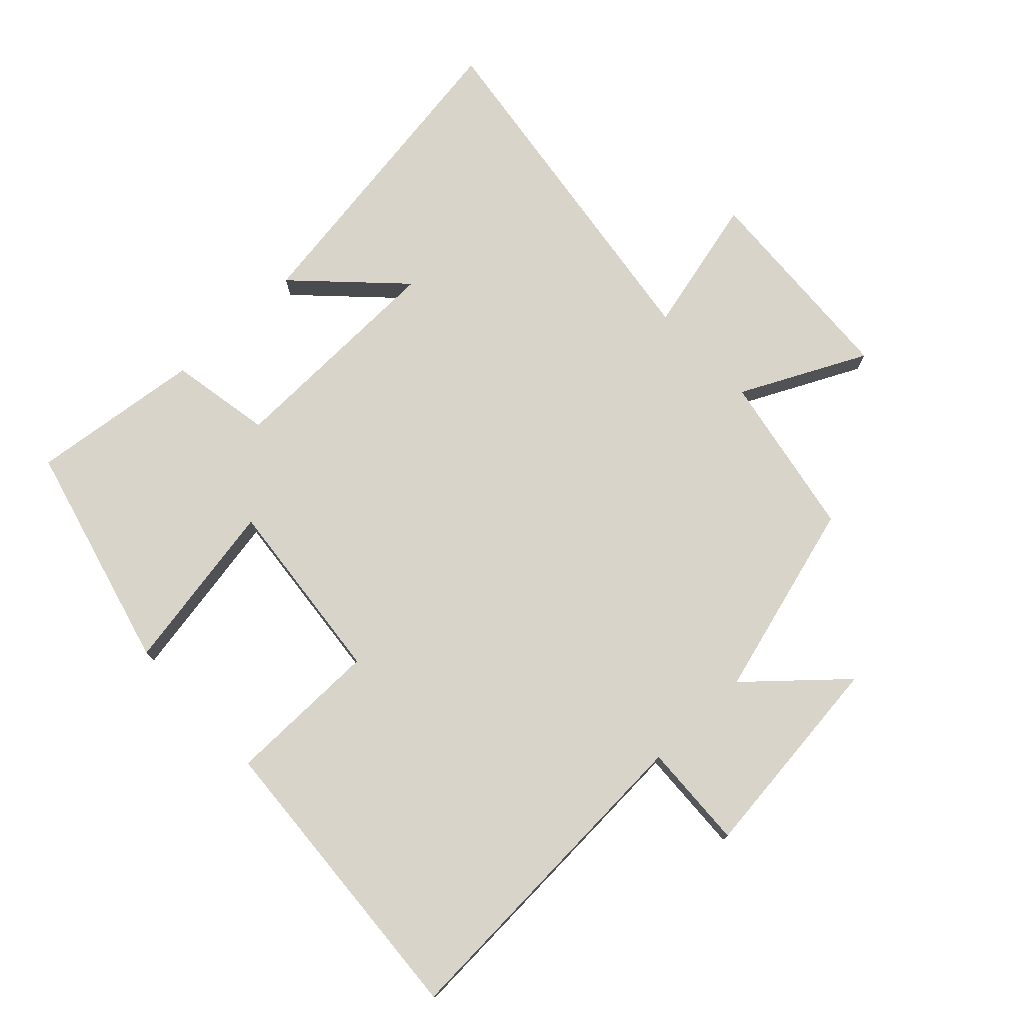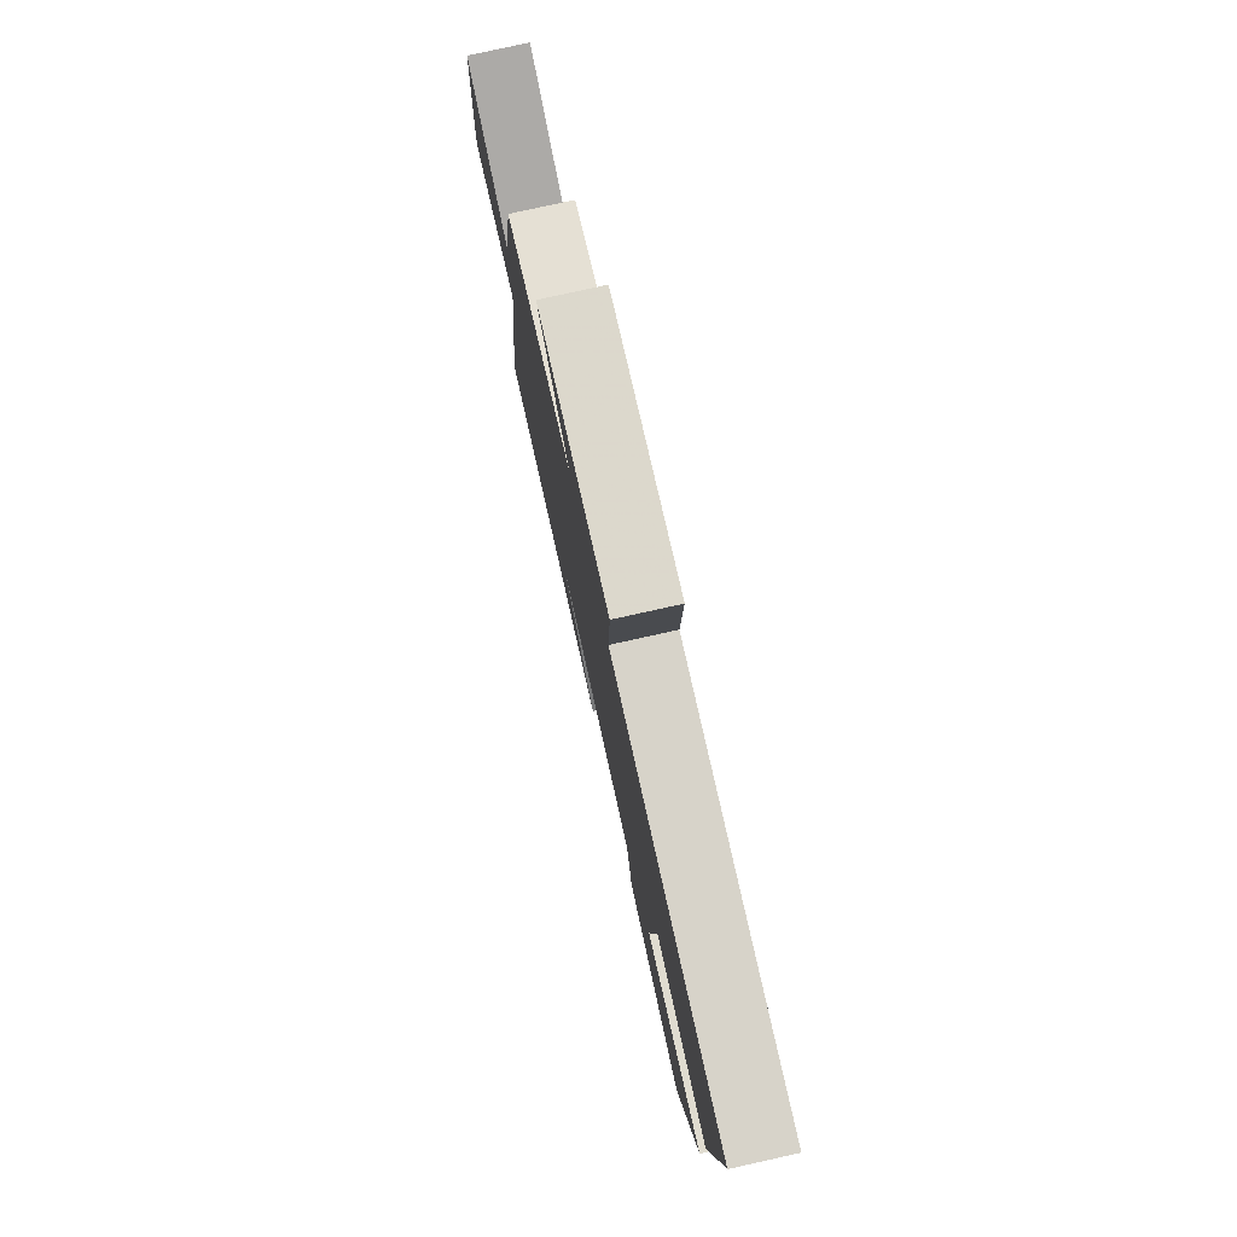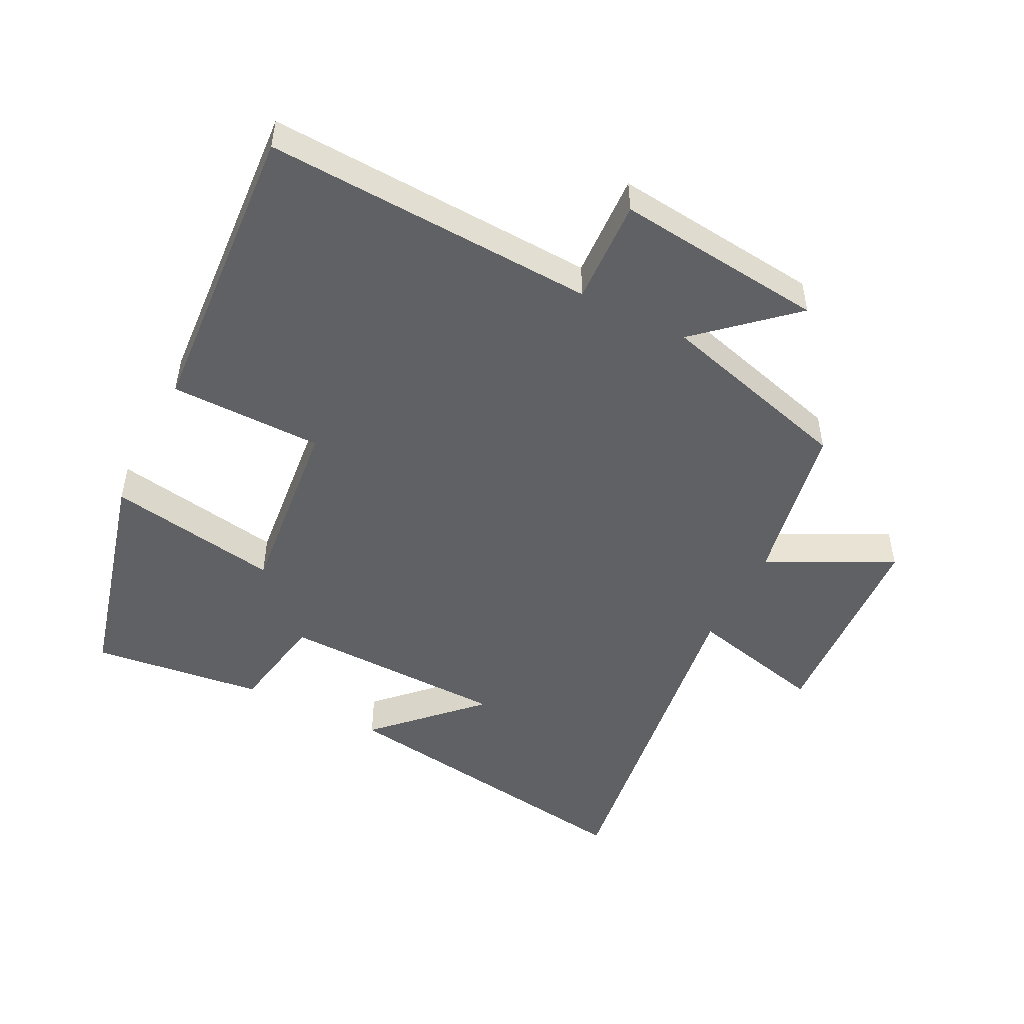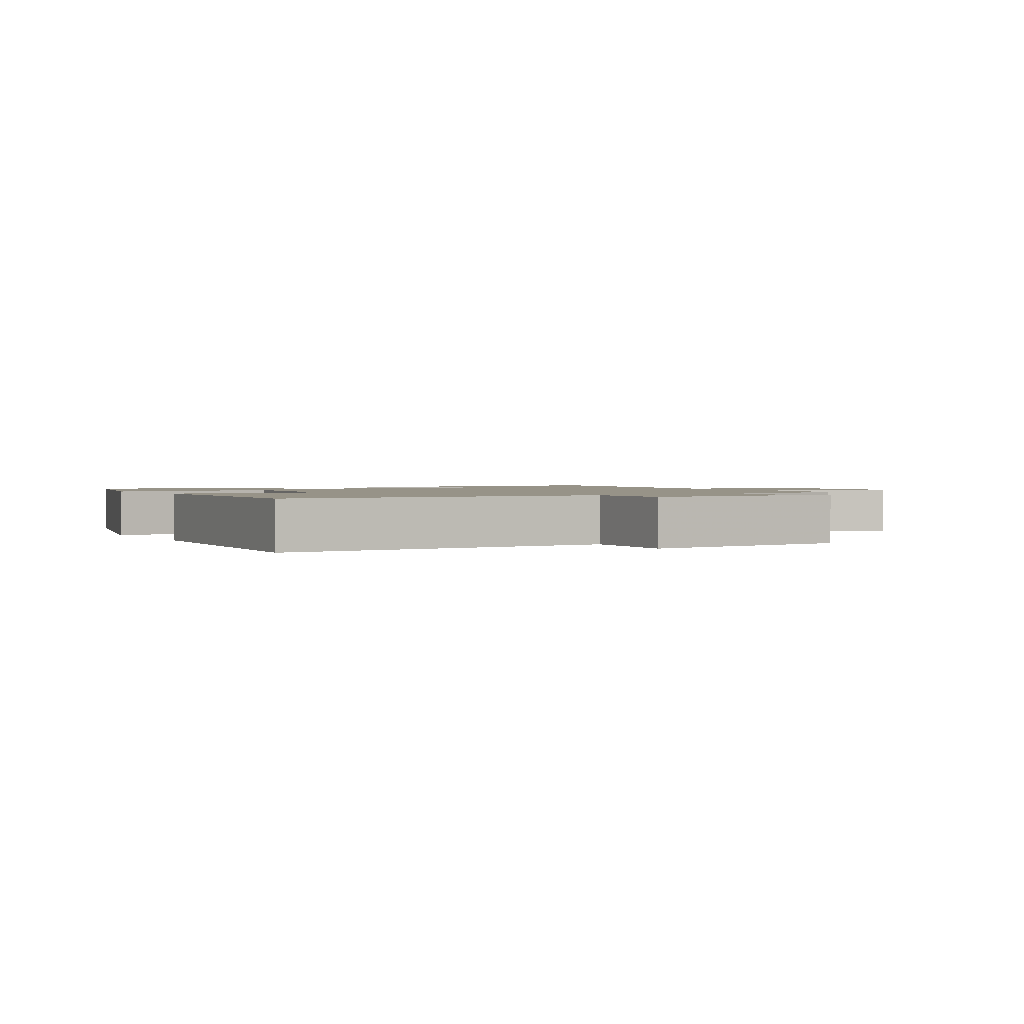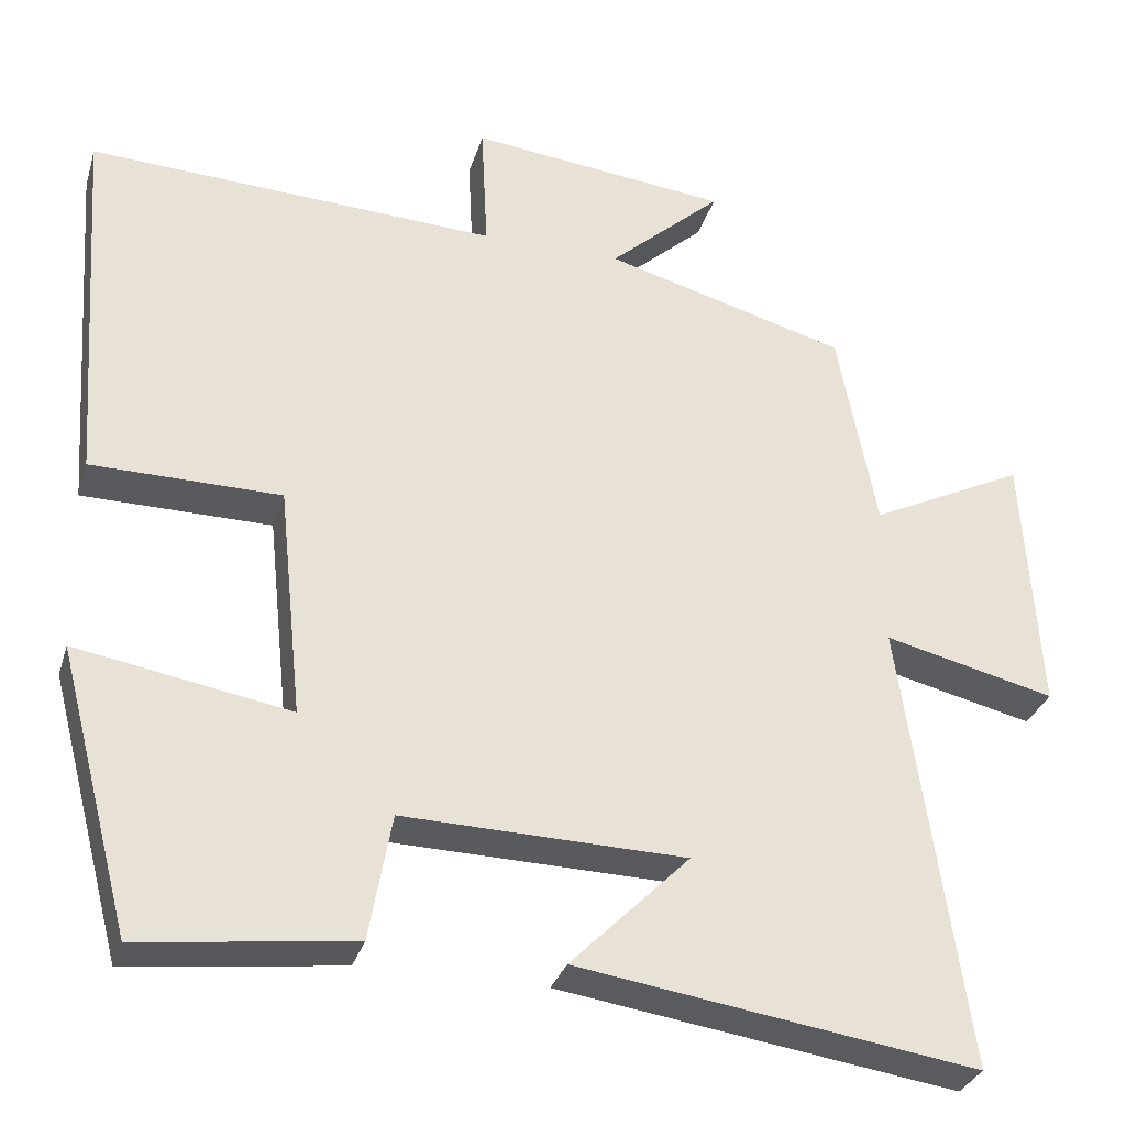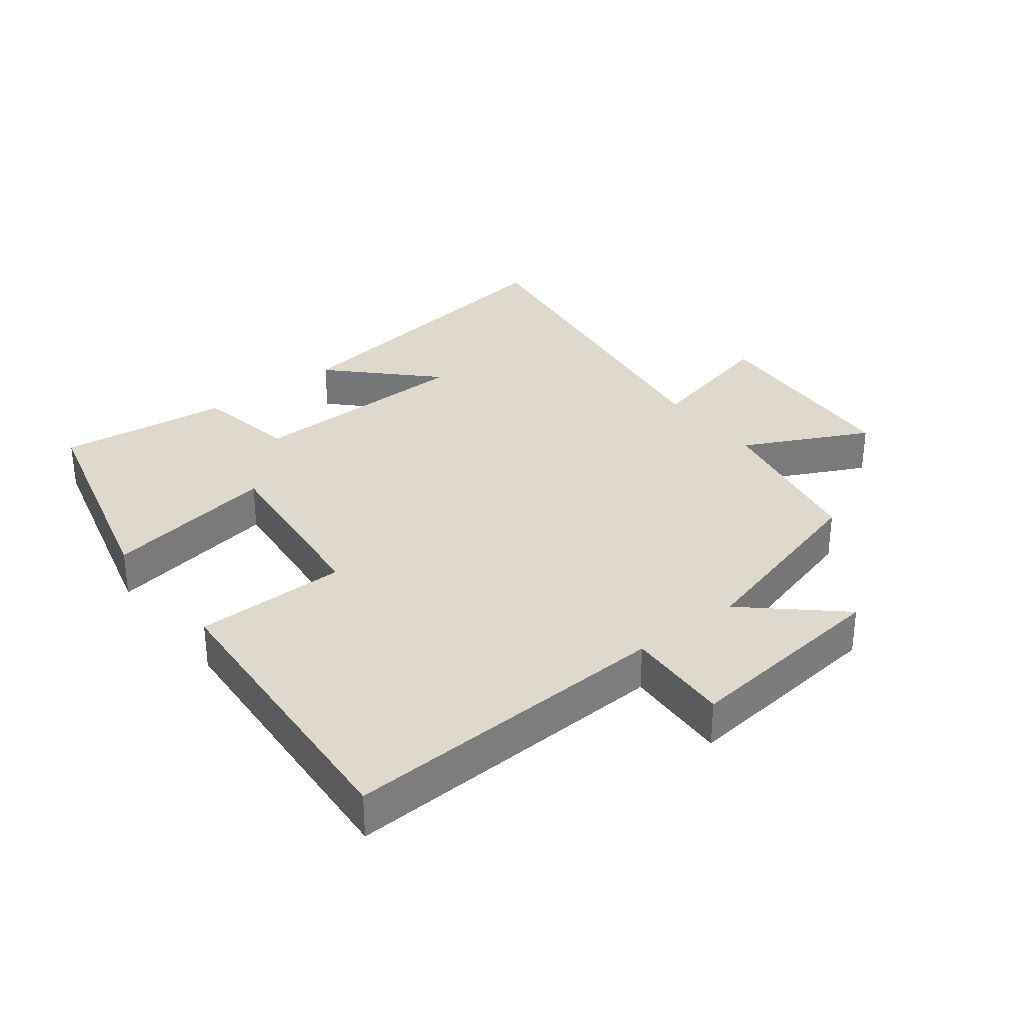
<metadata>
{"format":"obj","ext":"obj","renderer":"f3d","projection":"perspective","resolution":1024,"background":"white","views":[{"elev":75.7,"azim":-43.5,"up":"+Y"},{"elev":78.6,"azim":-102.5,"up":"+Z"},{"elev":-49.2,"azim":-26.8,"up":"+Y"},{"elev":1.4,"azim":-29.4,"up":"+Y"},{"elev":-31.3,"azim":-15.9,"up":"+Z"},{"elev":32.2,"azim":-37.8,"up":"+Y"}]}
</metadata>
<code>
v -0.409 0.07 -0.532
v -0.5 0.07 -0.183
v -0.235 0.07 -0.229
v -0.265 0.07 0.059
v -0.5 0.07 0.061
v -0.532 0.07 0.525
v -0.023 0.07 0.5
v -0.031 0.07 0.662
v 0.291 0.07 0.626
v 0.151 0.07 0.5
v 0.452 0.07 0.416
v 0.5 0.07 0.164
v 0.692 0.07 0.259
v 0.712 0.07 -0.067
v 0.5 0.07 -0.016
v 0.579 0.07 -0.573
v 0.085 0.07 -0.5
v 0.233 0.07 -0.351
v -0.117 0.07 -0.343
v -0.145 0.07 -0.5
v -0.409 0 -0.532
v -0.5 0 -0.183
v -0.235 0 -0.229
v -0.265 0 0.059
v -0.5 0 0.061
v -0.532 0 0.525
v -0.023 0 0.5
v -0.031 0 0.662
v 0.291 0 0.626
v 0.151 0 0.5
v 0.452 0 0.416
v 0.5 0 0.164
v 0.692 0 0.259
v 0.712 0 -0.067
v 0.5 0 -0.016
v 0.579 0 -0.573
v 0.085 0 -0.5
v 0.233 0 -0.351
v -0.117 0 -0.343
v -0.145 0 -0.5
f 1 2 3
f 20 1 3
f 19 20 3
f 18 19 3 4
f 16 17 18
f 15 16 18 4
f 12 13 14 15
f 12 15 4
f 11 12 4
f 10 11 4
f 7 8 9 10
f 7 10 4 5
f 5 6 7
f 23 22 21
f 23 21 40
f 23 40 39
f 24 23 39 38
f 38 37 36
f 24 38 36 35
f 35 34 33 32
f 24 35 32
f 24 32 31
f 24 31 30
f 30 29 28 27
f 25 24 30 27
f 27 26 25
f 1 21 22 2
f 2 22 23 3
f 3 23 24 4
f 4 24 25 5
f 5 25 26 6
f 6 26 27 7
f 7 27 28 8
f 8 28 29 9
f 9 29 30 10
f 10 30 31 11
f 11 31 32 12
f 12 32 33 13
f 13 33 34 14
f 14 34 35 15
f 15 35 36 16
f 16 36 37 17
f 17 37 38 18
f 18 38 39 19
f 19 39 40 20
f 20 40 21 1

</code>
